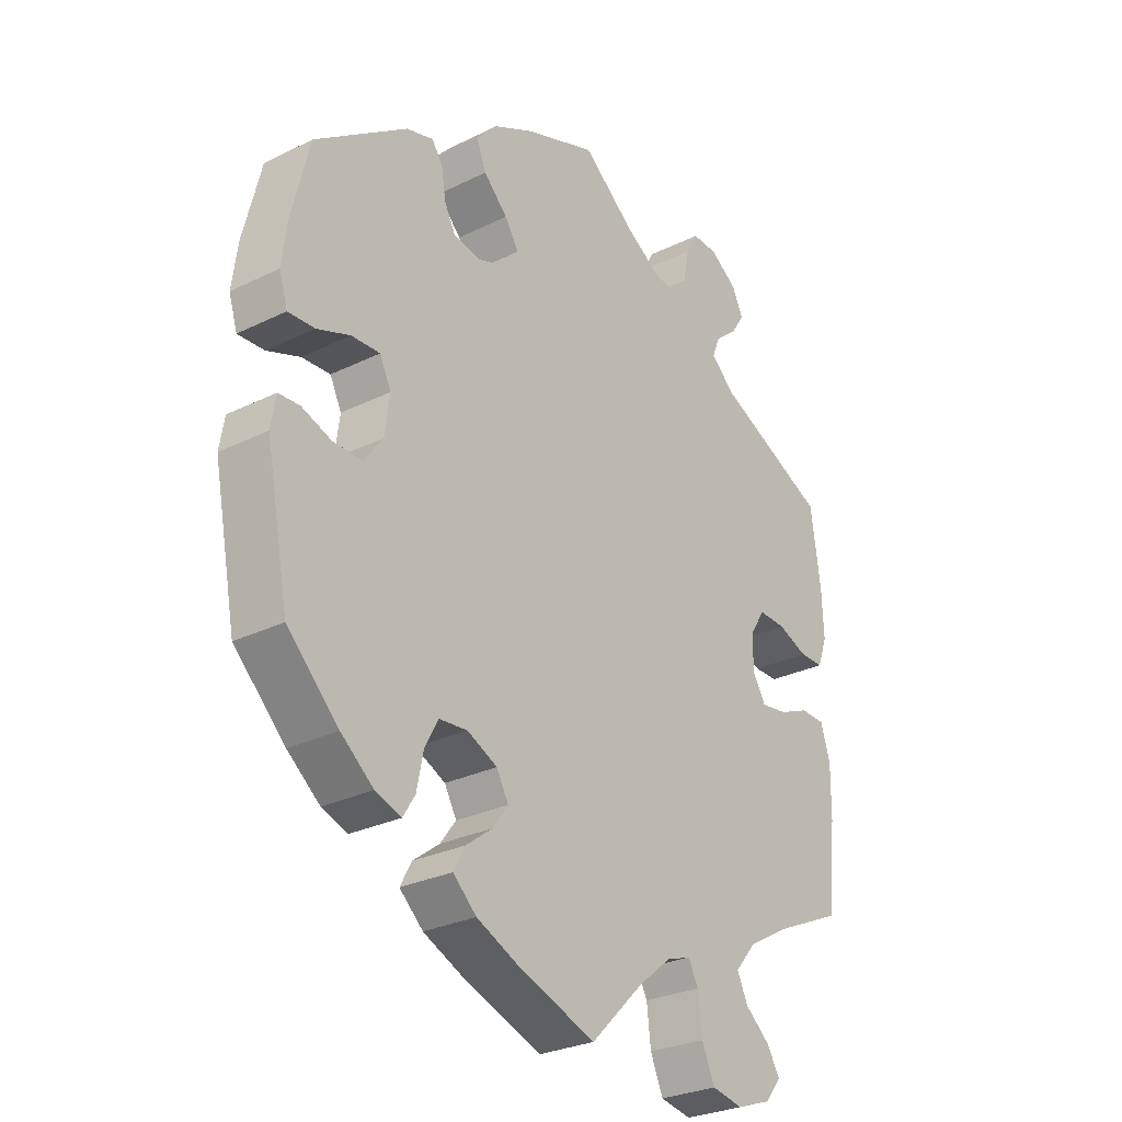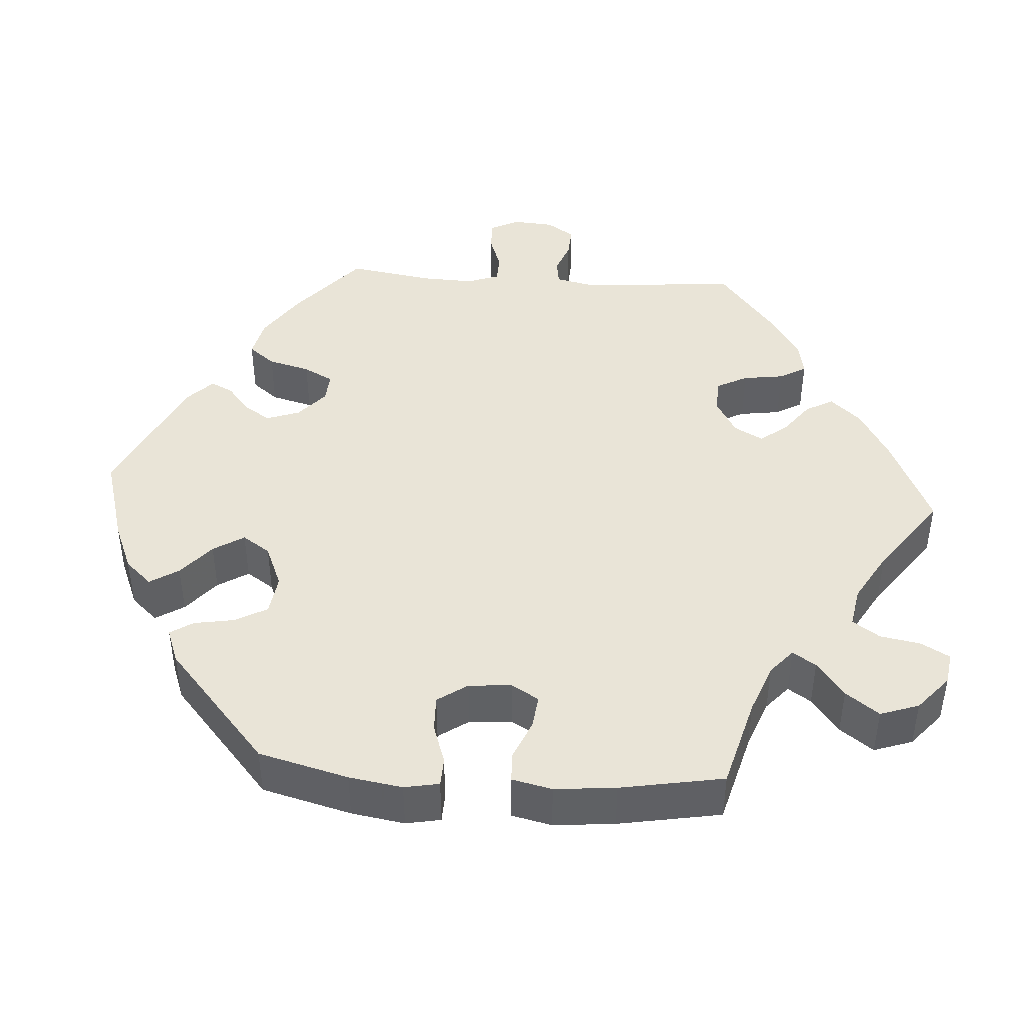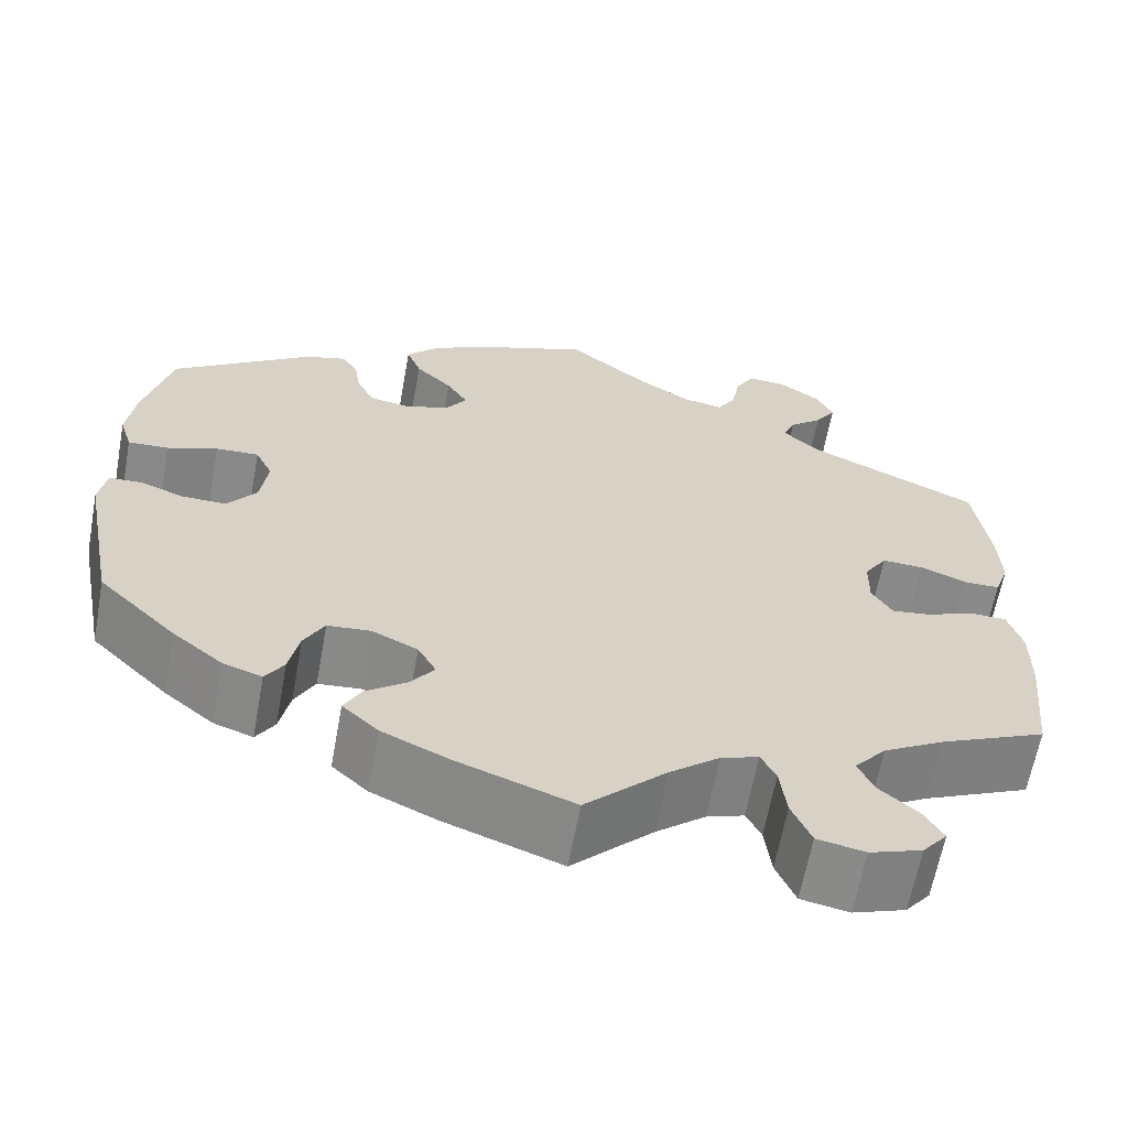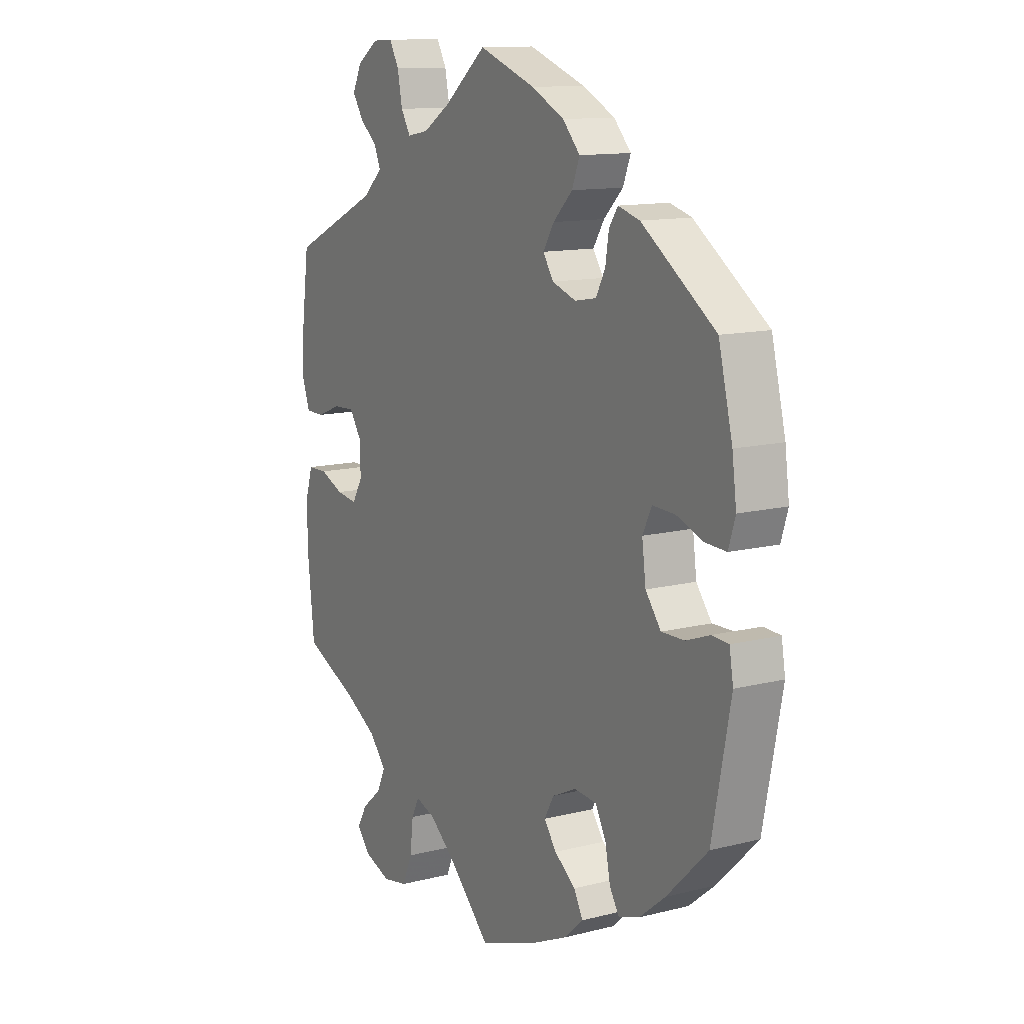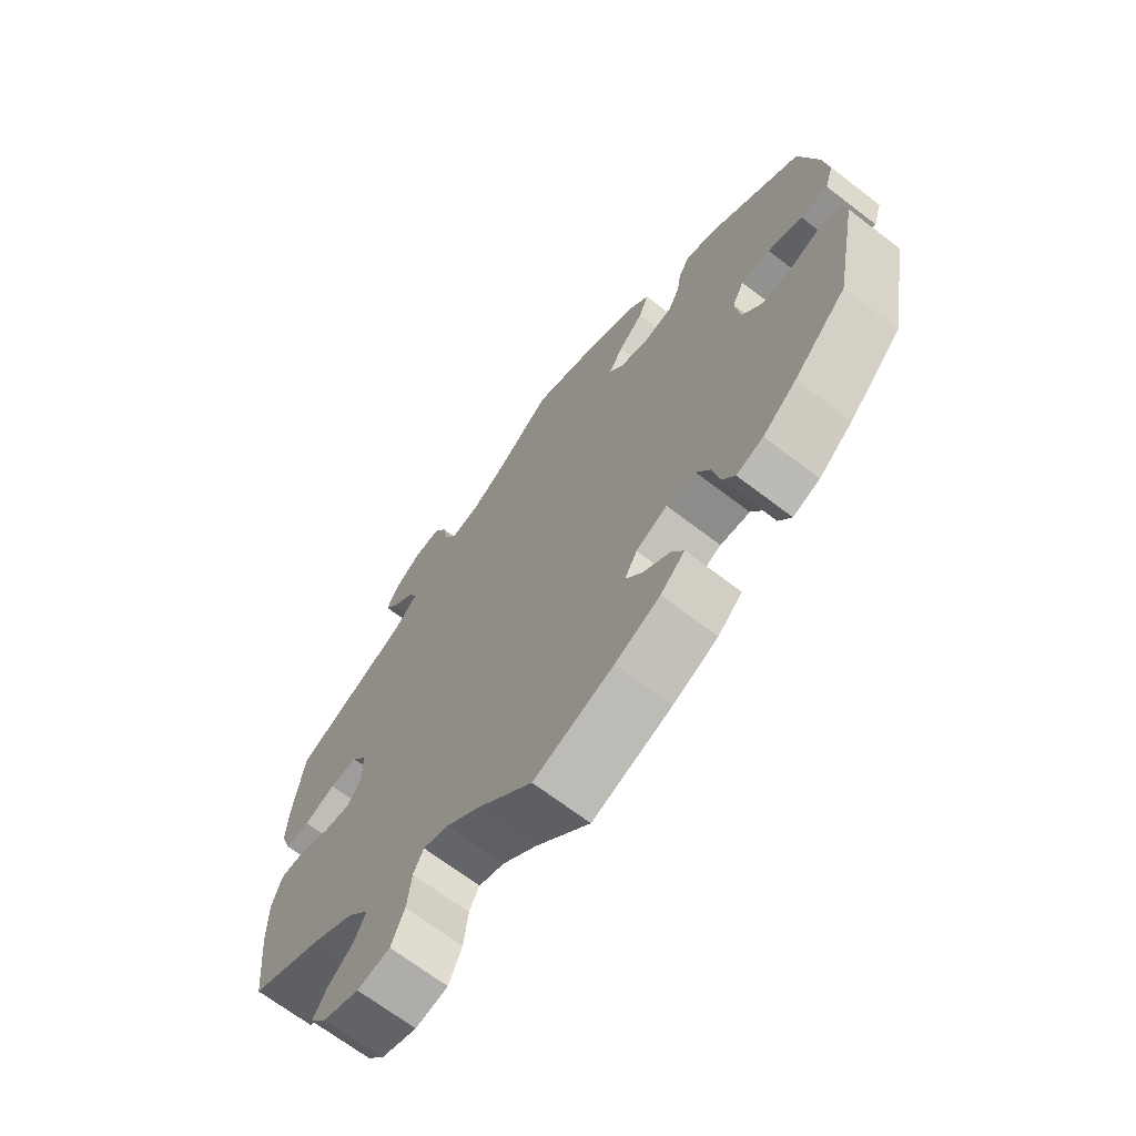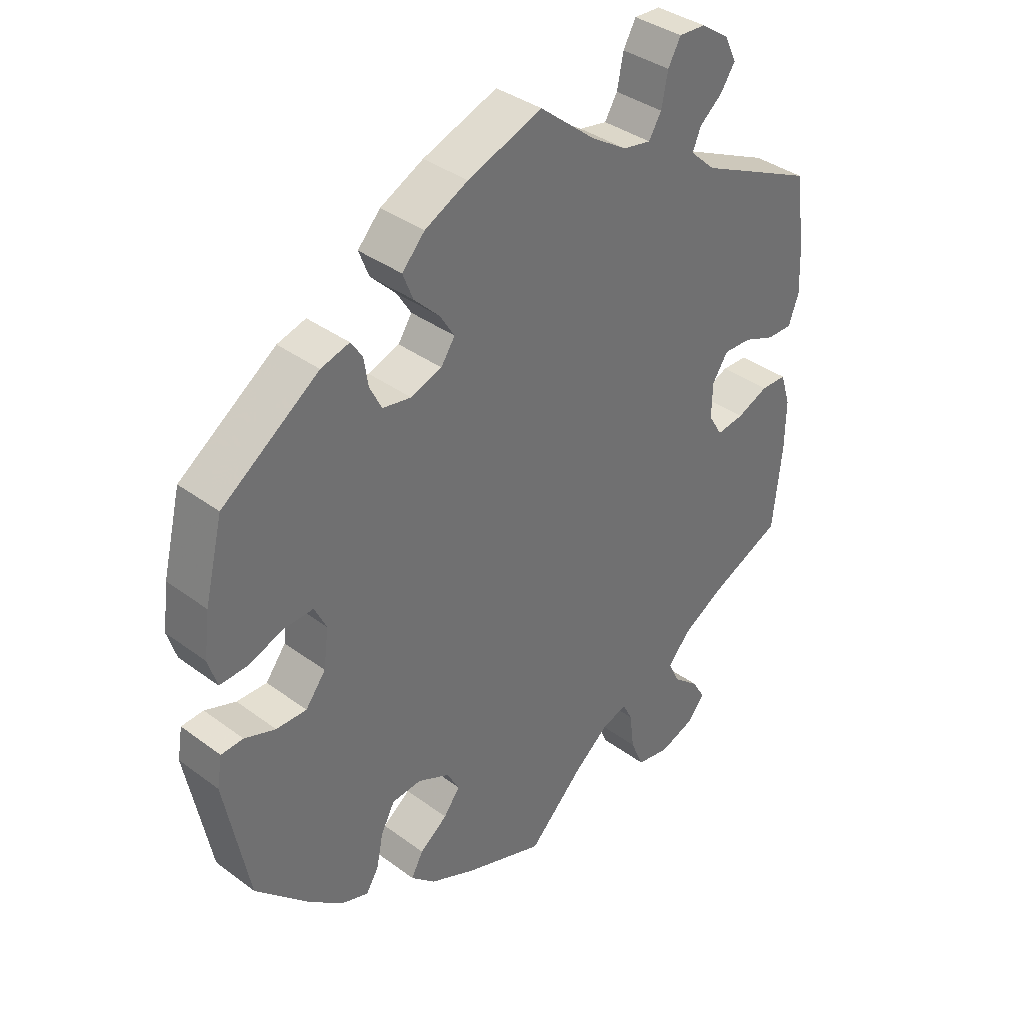
<metadata>
{"format":"obj","ext":"obj","renderer":"f3d","projection":"perspective","resolution":1024,"background":"white","views":[{"elev":-28.1,"azim":126.8,"up":"+Z"},{"elev":43.2,"azim":153.9,"up":"+Y"},{"elev":-63.5,"azim":169.6,"up":"+Z"},{"elev":12.5,"azim":59.4,"up":"+Z"},{"elev":-68.3,"azim":52.5,"up":"+Z"},{"elev":37.3,"azim":133.5,"up":"+Z"}]}
</metadata>
<code>
v 0.416 0.07 -0.372
v 0.362 0.07 -0.416
v 0.319 0.07 -0.431
v 0.299 0.07 -0.399
v 0.288 0.07 -0.345
v 0.266 0.07 -0.304
v 0.219 0.07 -0.3
v 0.169 0.07 -0.324
v 0.149 0.07 -0.36
v 0.175 0.07 -0.395
v 0.219 0.07 -0.428
v 0.238 0.07 -0.463
v 0.199 0.07 -0.499
v 0.127 0.07 -0.532
v 0 0.07 -0.578
v -0.088 0.07 -0.491
v -0.142 0.07 -0.447
v -0.183 0.07 -0.433
v -0.199 0.07 -0.465
v -0.206 0.07 -0.523
v -0.227 0.07 -0.572
v -0.279 0.07 -0.582
v -0.336 0.07 -0.562
v -0.363 0.07 -0.529
v -0.342 0.07 -0.493
v -0.301 0.07 -0.458
v -0.283 0.07 -0.42
v -0.318 0.07 -0.379
v -0.384 0.07 -0.341
v -0.5 0.07 -0.289
v -0.514 0.07 -0.157
v -0.515 0.07 -0.078
v -0.499 0.07 -0.027
v -0.458 0.07 -0.026
v -0.408 0.07 -0.047
v -0.364 0.07 -0.053
v -0.342 0.07 -0.016
v -0.343 0.07 0.039
v -0.368 0.07 0.077
v -0.413 0.07 0.075
v -0.463 0.07 0.055
v -0.503 0.07 0.055
v -0.519 0.07 0.1
v -0.516 0.07 0.171
v -0.5 0.07 0.289
v -0.314 0.07 0.376
v -0.274 0.07 0.413
v -0.287 0.07 0.445
v -0.323 0.07 0.475
v -0.346 0.07 0.51
v -0.327 0.07 0.549
v -0.282 0.07 0.58
v -0.24 0.07 0.582
v -0.22 0.07 0.546
v -0.21 0.07 0.495
v -0.19 0.07 0.462
v -0.146 0.07 0.47
v -0.089 0.07 0.506
v -0.001 0.07 0.578
v 0.117 0.07 0.535
v 0.185 0.07 0.501
v 0.221 0.07 0.462
v 0.205 0.07 0.421
v 0.165 0.07 0.381
v 0.142 0.07 0.344
v 0.164 0.07 0.311
v 0.213 0.07 0.294
v 0.258 0.07 0.302
v 0.277 0.07 0.339
v 0.284 0.07 0.384
v 0.302 0.07 0.411
v 0.347 0.07 0.398
v 0.5 0.07 0.29
v 0.529 0.07 0.172
v 0.538 0.07 0.103
v 0.524 0.07 0.058
v 0.48 0.07 0.06
v 0.425 0.07 0.08
v 0.378 0.07 0.082
v 0.359 0.07 0.043
v 0.367 0.07 -0.018
v 0.399 0.07 -0.06
v 0.447 0.07 -0.059
v 0.496 0.07 -0.041
v 0.531 0.07 -0.043
v 0.539 0.07 -0.091
v 0.501 0.07 -0.288
v 0.416 0 -0.372
v 0.362 0 -0.416
v 0.319 0 -0.431
v 0.299 0 -0.399
v 0.288 0 -0.345
v 0.266 0 -0.304
v 0.219 0 -0.3
v 0.169 0 -0.324
v 0.149 0 -0.36
v 0.175 0 -0.395
v 0.219 0 -0.428
v 0.238 0 -0.463
v 0.199 0 -0.499
v 0.127 0 -0.532
v 0 0 -0.578
v -0.088 0 -0.491
v -0.142 0 -0.447
v -0.183 0 -0.433
v -0.199 0 -0.465
v -0.206 0 -0.523
v -0.227 0 -0.572
v -0.279 0 -0.582
v -0.336 0 -0.562
v -0.363 0 -0.529
v -0.342 0 -0.493
v -0.301 0 -0.458
v -0.283 0 -0.42
v -0.318 0 -0.379
v -0.384 0 -0.341
v -0.5 0 -0.289
v -0.514 0 -0.157
v -0.515 0 -0.078
v -0.499 0 -0.027
v -0.458 0 -0.026
v -0.408 0 -0.047
v -0.364 0 -0.053
v -0.342 0 -0.016
v -0.343 0 0.039
v -0.368 0 0.077
v -0.413 0 0.075
v -0.463 0 0.055
v -0.503 0 0.055
v -0.519 0 0.1
v -0.516 0 0.171
v -0.5 0 0.289
v -0.314 0 0.376
v -0.274 0 0.413
v -0.287 0 0.445
v -0.323 0 0.475
v -0.346 0 0.51
v -0.327 0 0.549
v -0.282 0 0.58
v -0.24 0 0.582
v -0.22 0 0.546
v -0.21 0 0.495
v -0.19 0 0.462
v -0.146 0 0.47
v -0.089 0 0.506
v -0.001 0 0.578
v 0.117 0 0.535
v 0.185 0 0.501
v 0.221 0 0.462
v 0.205 0 0.421
v 0.165 0 0.381
v 0.142 0 0.344
v 0.164 0 0.311
v 0.213 0 0.294
v 0.258 0 0.302
v 0.277 0 0.339
v 0.284 0 0.384
v 0.302 0 0.411
v 0.347 0 0.398
v 0.5 0 0.29
v 0.529 0 0.172
v 0.538 0 0.103
v 0.524 0 0.058
v 0.48 0 0.06
v 0.425 0 0.08
v 0.378 0 0.082
v 0.359 0 0.043
v 0.367 0 -0.018
v 0.399 0 -0.06
v 0.447 0 -0.059
v 0.496 0 -0.041
v 0.531 0 -0.043
v 0.539 0 -0.091
v 0.501 0 -0.288
f 83 84 85 86
f 82 83 86 87
f 81 82 87 1
f 75 76 77 78
f 75 78 79
f 74 75 79
f 73 74 79
f 72 73 79
f 69 70 71 72
f 68 69 72 79
f 67 68 79 80
f 61 62 63 64
f 61 64 65
f 58 59 60 61
f 57 58 61 65
f 56 57 65 66
f 52 53 54 55
f 52 55 56
f 51 52 56
f 48 49 50 51
f 47 48 51 56
f 46 47 56 66
f 40 41 42 43
f 39 40 43 44
f 32 33 34 35
f 32 35 36
f 29 30 31 32
f 28 29 32 36
f 27 28 36 37
f 23 24 25 26
f 23 26 27
f 22 23 27
f 19 20 21 22
f 18 19 22 27
f 13 14 15 16
f 13 16 17
f 10 11 12 13
f 9 10 13 17
f 8 9 17 18
f 2 3 4 5
f 81 1 2 5
f 81 5 6
f 80 81 6 7
f 39 44 45 46
f 38 39 46 66
f 38 66 67 80
f 27 37 38 80
f 18 27 80
f 7 8 18 80
f 173 172 171 170
f 174 173 170 169
f 88 174 169 168
f 165 164 163 162
f 166 165 162
f 166 162 161
f 166 161 160
f 166 160 159
f 159 158 157 156
f 166 159 156 155
f 167 166 155 154
f 151 150 149 148
f 152 151 148
f 148 147 146 145
f 152 148 145 144
f 153 152 144 143
f 142 141 140 139
f 143 142 139
f 143 139 138
f 138 137 136 135
f 143 138 135 134
f 153 143 134 133
f 130 129 128 127
f 131 130 127 126
f 122 121 120 119
f 123 122 119
f 119 118 117 116
f 123 119 116 115
f 124 123 115 114
f 113 112 111 110
f 114 113 110
f 114 110 109
f 109 108 107 106
f 114 109 106 105
f 103 102 101 100
f 104 103 100
f 100 99 98 97
f 104 100 97 96
f 105 104 96 95
f 92 91 90 89
f 92 89 88 168
f 93 92 168
f 94 93 168 167
f 133 132 131 126
f 153 133 126 125
f 167 154 153 125
f 167 125 124 114
f 167 114 105
f 167 105 95 94
f 1 88 89 2
f 2 89 90 3
f 3 90 91 4
f 4 91 92 5
f 5 92 93 6
f 6 93 94 7
f 7 94 95 8
f 8 95 96 9
f 9 96 97 10
f 10 97 98 11
f 11 98 99 12
f 12 99 100 13
f 13 100 101 14
f 14 101 102 15
f 15 102 103 16
f 16 103 104 17
f 17 104 105 18
f 18 105 106 19
f 19 106 107 20
f 20 107 108 21
f 21 108 109 22
f 22 109 110 23
f 23 110 111 24
f 24 111 112 25
f 25 112 113 26
f 26 113 114 27
f 27 114 115 28
f 28 115 116 29
f 29 116 117 30
f 30 117 118 31
f 31 118 119 32
f 32 119 120 33
f 33 120 121 34
f 34 121 122 35
f 35 122 123 36
f 36 123 124 37
f 37 124 125 38
f 38 125 126 39
f 39 126 127 40
f 40 127 128 41
f 41 128 129 42
f 42 129 130 43
f 43 130 131 44
f 44 131 132 45
f 45 132 133 46
f 46 133 134 47
f 47 134 135 48
f 48 135 136 49
f 49 136 137 50
f 50 137 138 51
f 51 138 139 52
f 52 139 140 53
f 53 140 141 54
f 54 141 142 55
f 55 142 143 56
f 56 143 144 57
f 57 144 145 58
f 58 145 146 59
f 59 146 147 60
f 60 147 148 61
f 61 148 149 62
f 62 149 150 63
f 63 150 151 64
f 64 151 152 65
f 65 152 153 66
f 66 153 154 67
f 67 154 155 68
f 68 155 156 69
f 69 156 157 70
f 70 157 158 71
f 71 158 159 72
f 72 159 160 73
f 73 160 161 74
f 74 161 162 75
f 75 162 163 76
f 76 163 164 77
f 77 164 165 78
f 78 165 166 79
f 79 166 167 80
f 80 167 168 81
f 81 168 169 82
f 82 169 170 83
f 83 170 171 84
f 84 171 172 85
f 85 172 173 86
f 86 173 174 87
f 87 174 88 1

</code>
